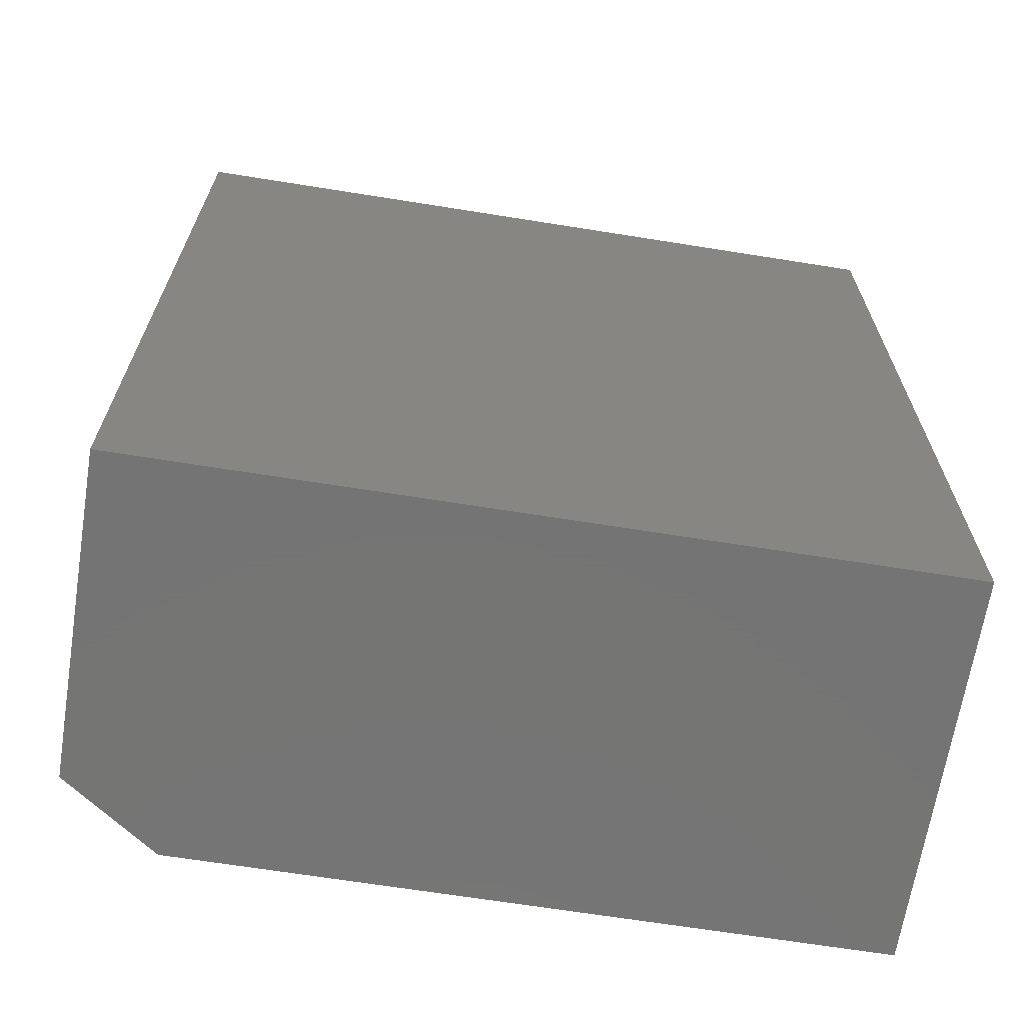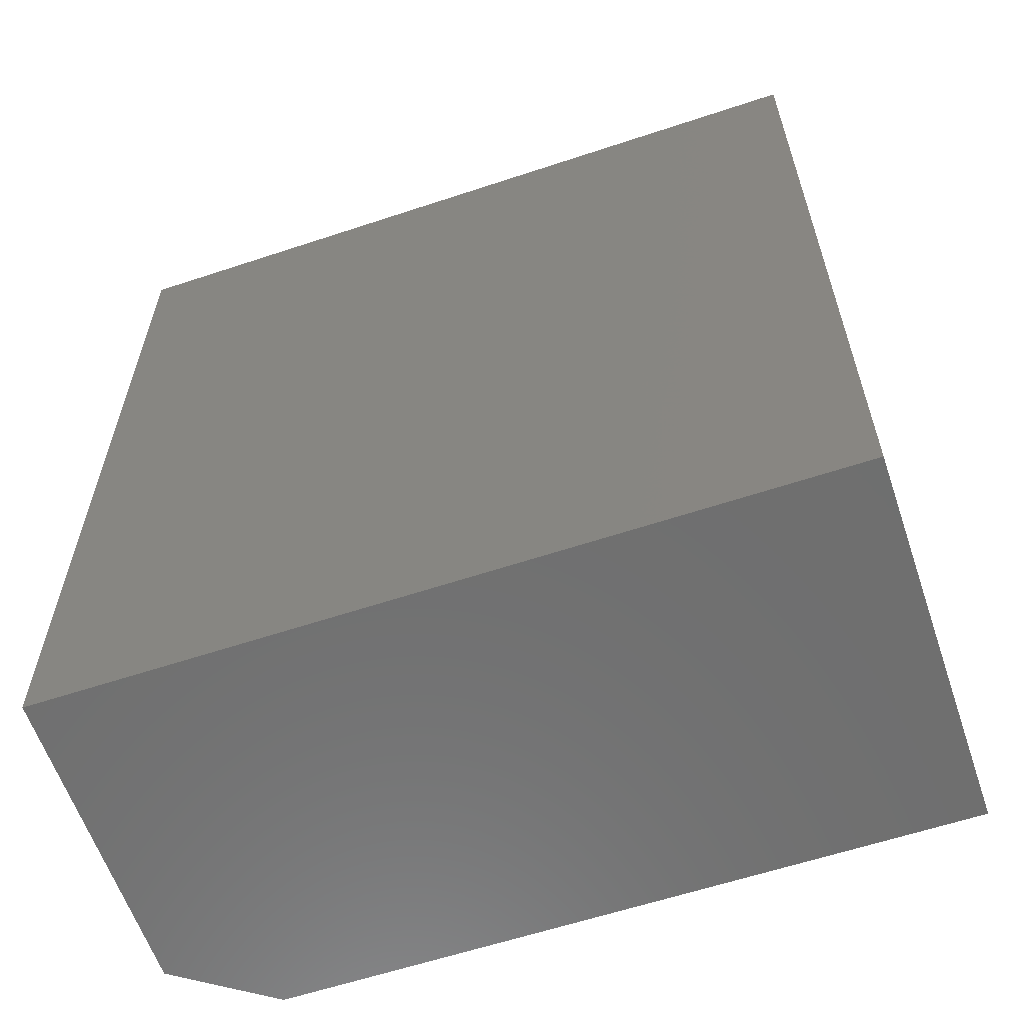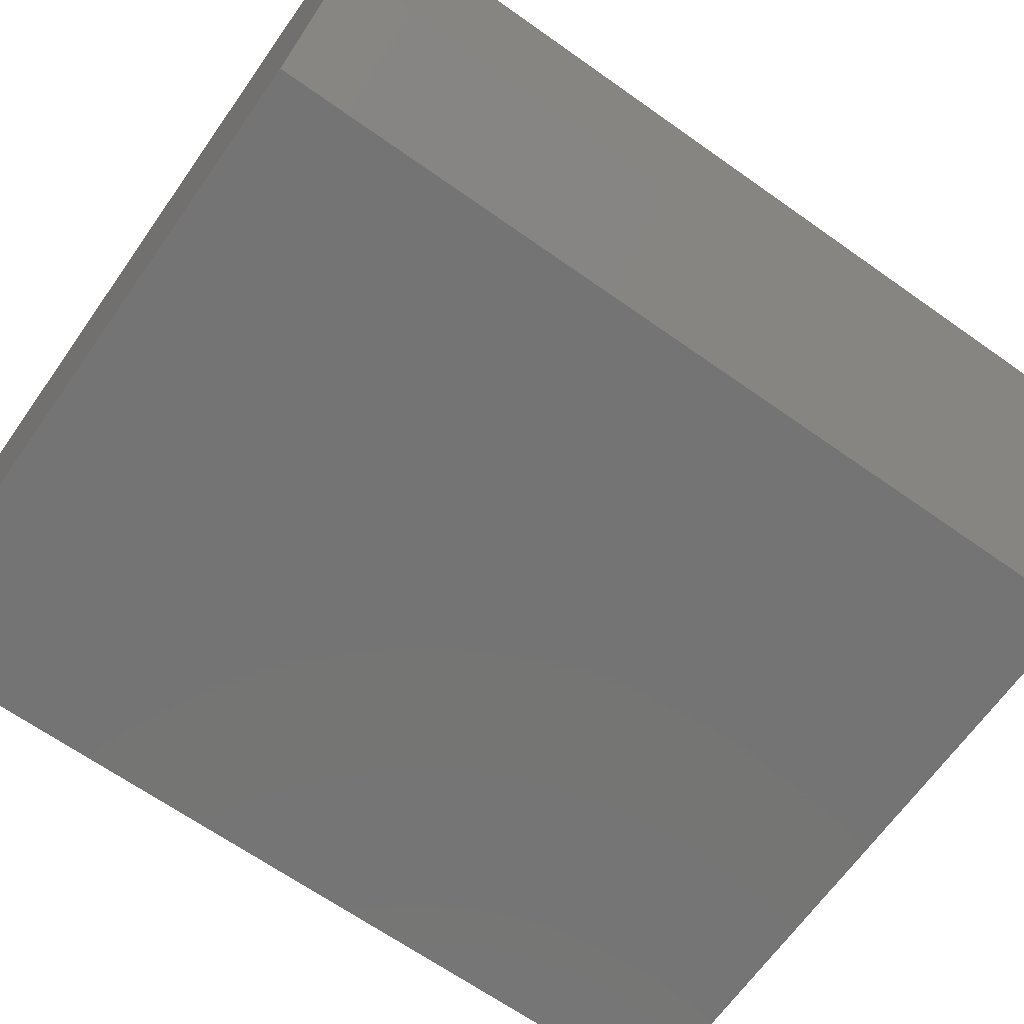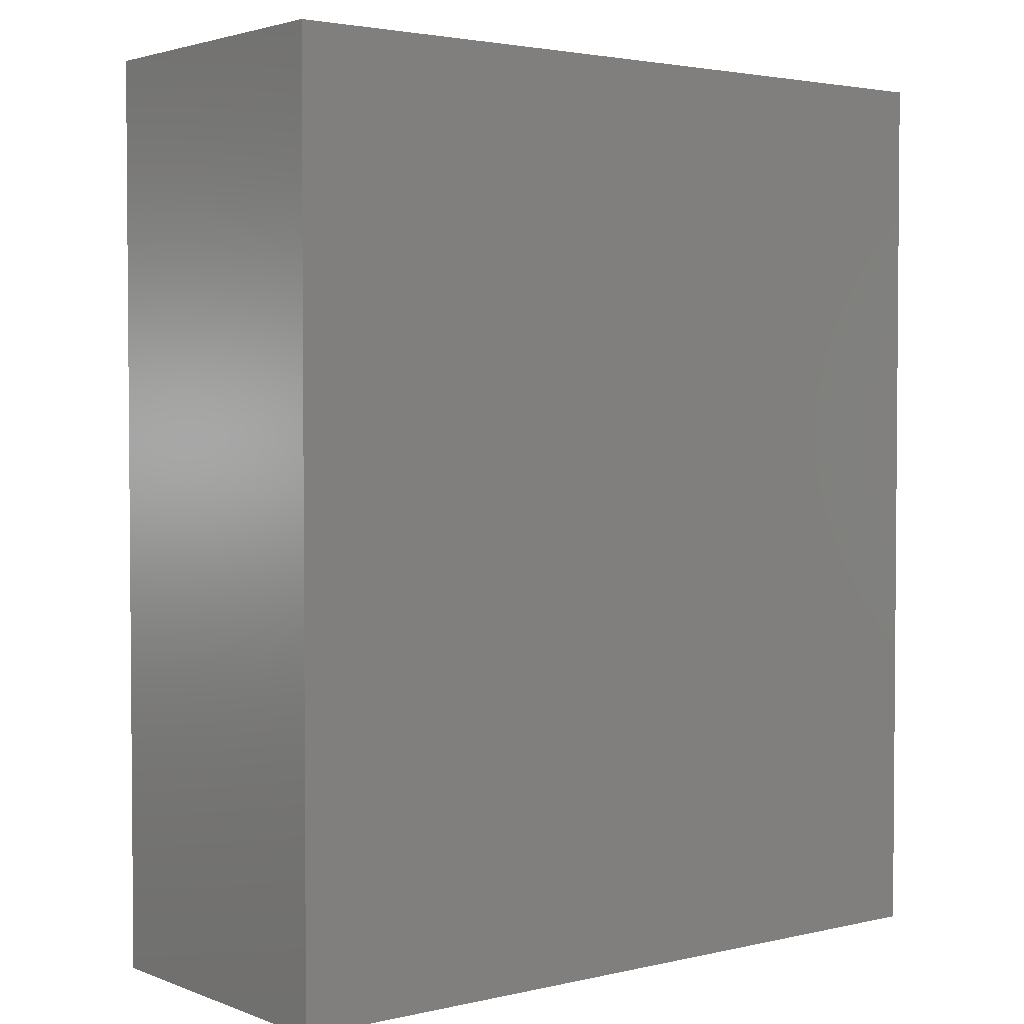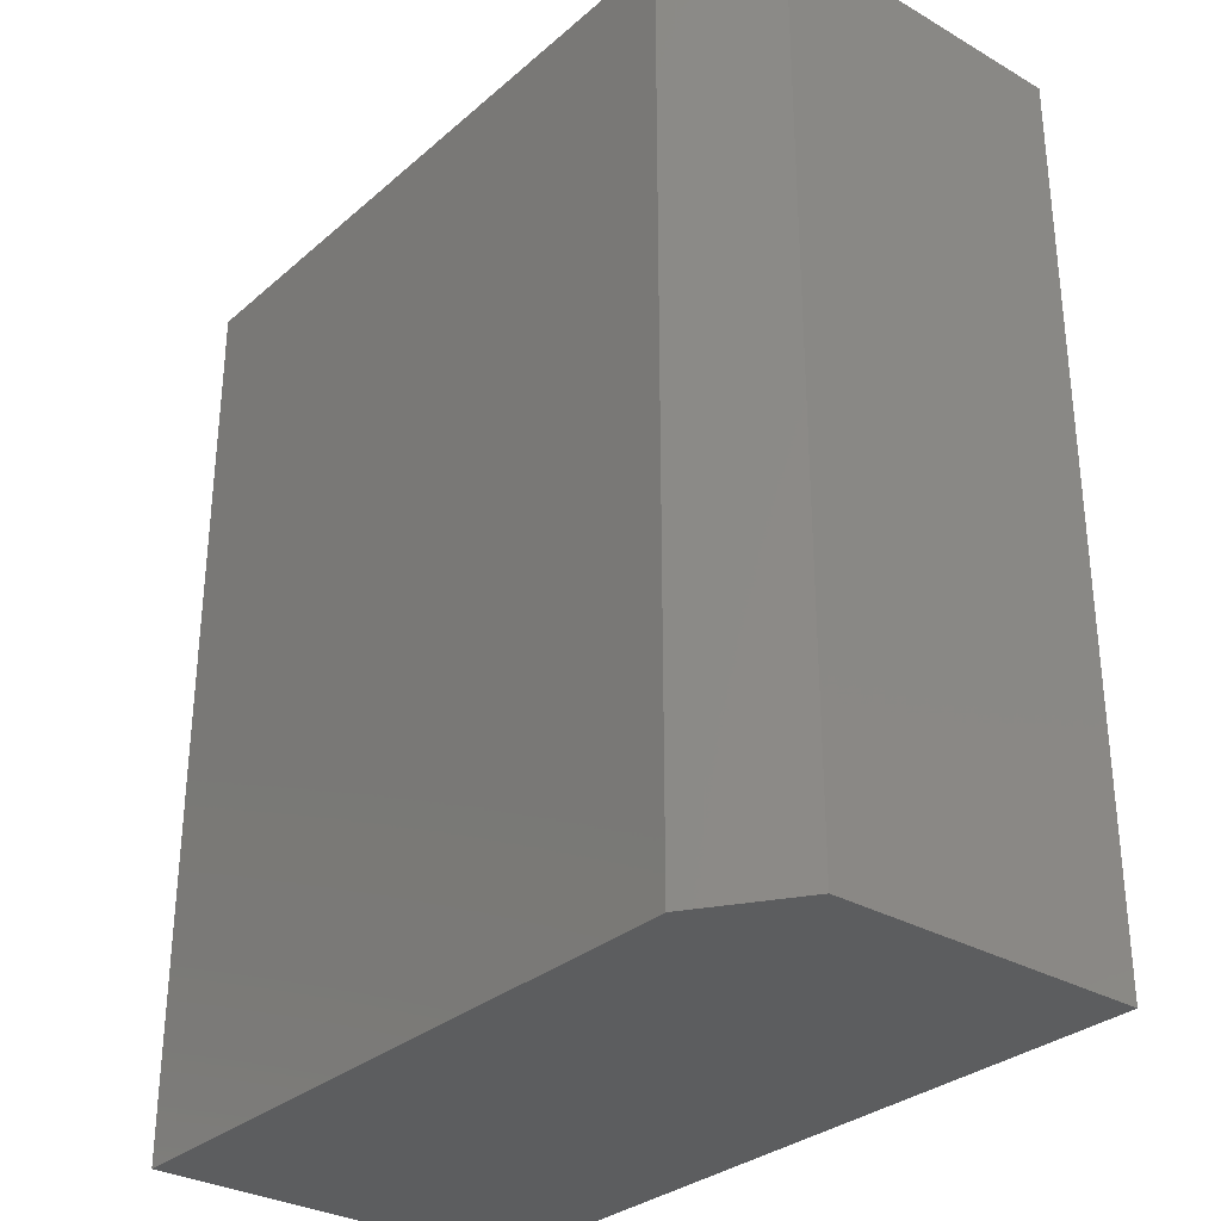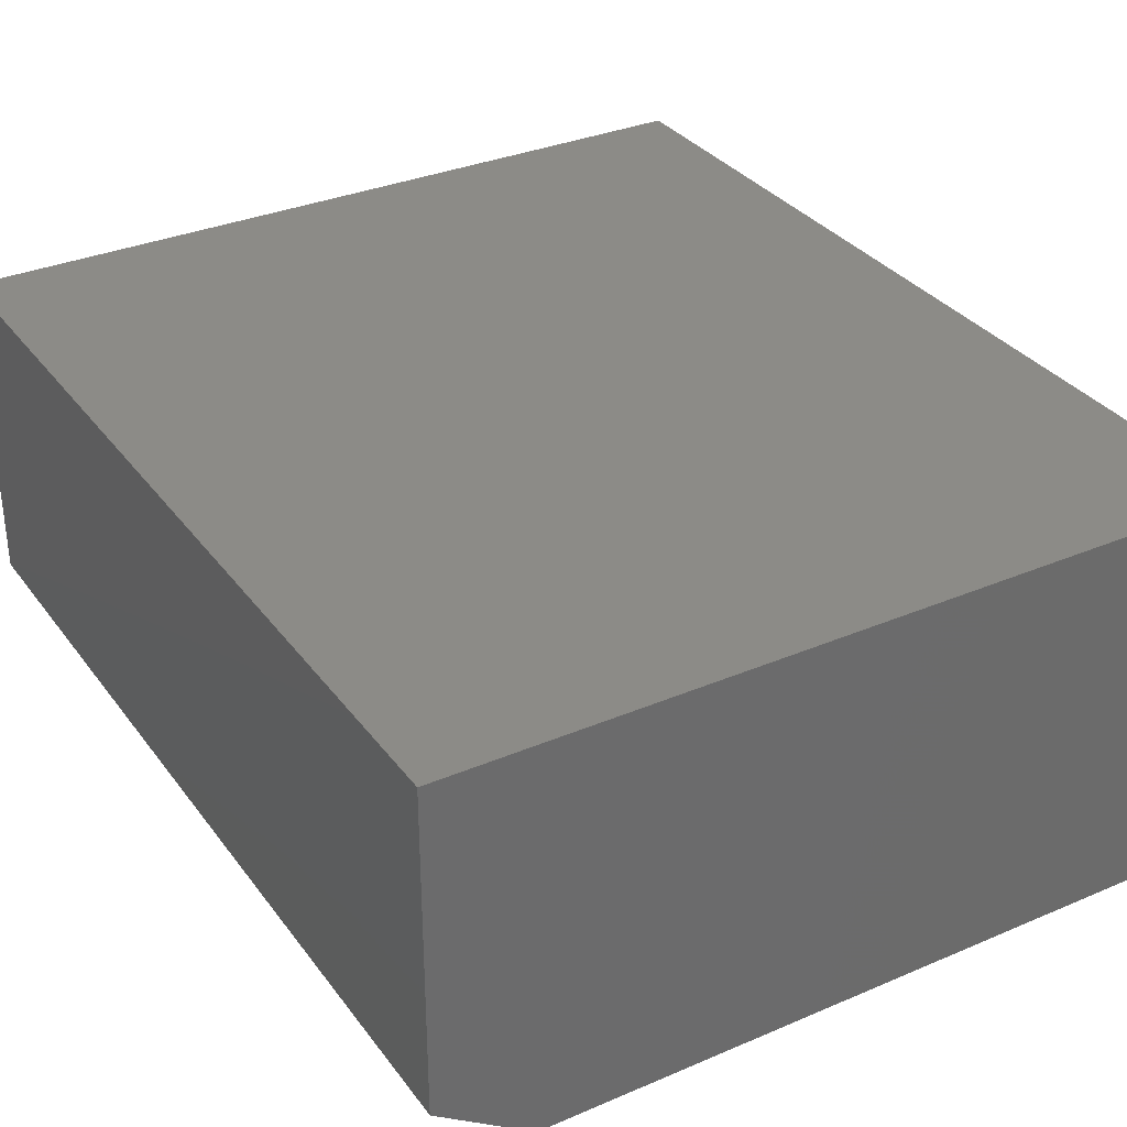
<metadata>
{"format":"stl","ext":"stl","renderer":"f3d","projection":"perspective","resolution":1024,"background":"white","views":[{"elev":-66.9,"azim":170.9,"up":"+Z"},{"elev":-60.8,"azim":-161.3,"up":"+Z"},{"elev":-66.7,"azim":54.7,"up":"+Y"},{"elev":2.8,"azim":141.7,"up":"+Z"},{"elev":-31.0,"azim":50.5,"up":"+Z"},{"elev":32.8,"azim":149.4,"up":"+Y"}]}
</metadata>
<code>
# stl→obj: 10 verts, 16 faces
v 0.3203 0.1607 0.75
v -0.3203 0.1607 0.75
v 0.3203 -0.1016 0.75
v -0.3203 -0.1562 0.75
v 0.2422 -0.1562 0.75
v 0.2422 -0.1562 0
v -0.3203 -0.1562 0
v 0.3203 -0.1016 0
v -0.3203 0.1607 0
v 0.3203 0.1607 0
f 1 2 3
f 3 2 4
f 3 4 5
f 6 7 8
f 8 7 9
f 8 9 10
f 8 10 3
f 3 10 1
f 7 6 4
f 4 6 5
f 5 6 3
f 3 6 8
f 9 7 2
f 2 7 4
f 10 9 1
f 1 9 2

</code>
